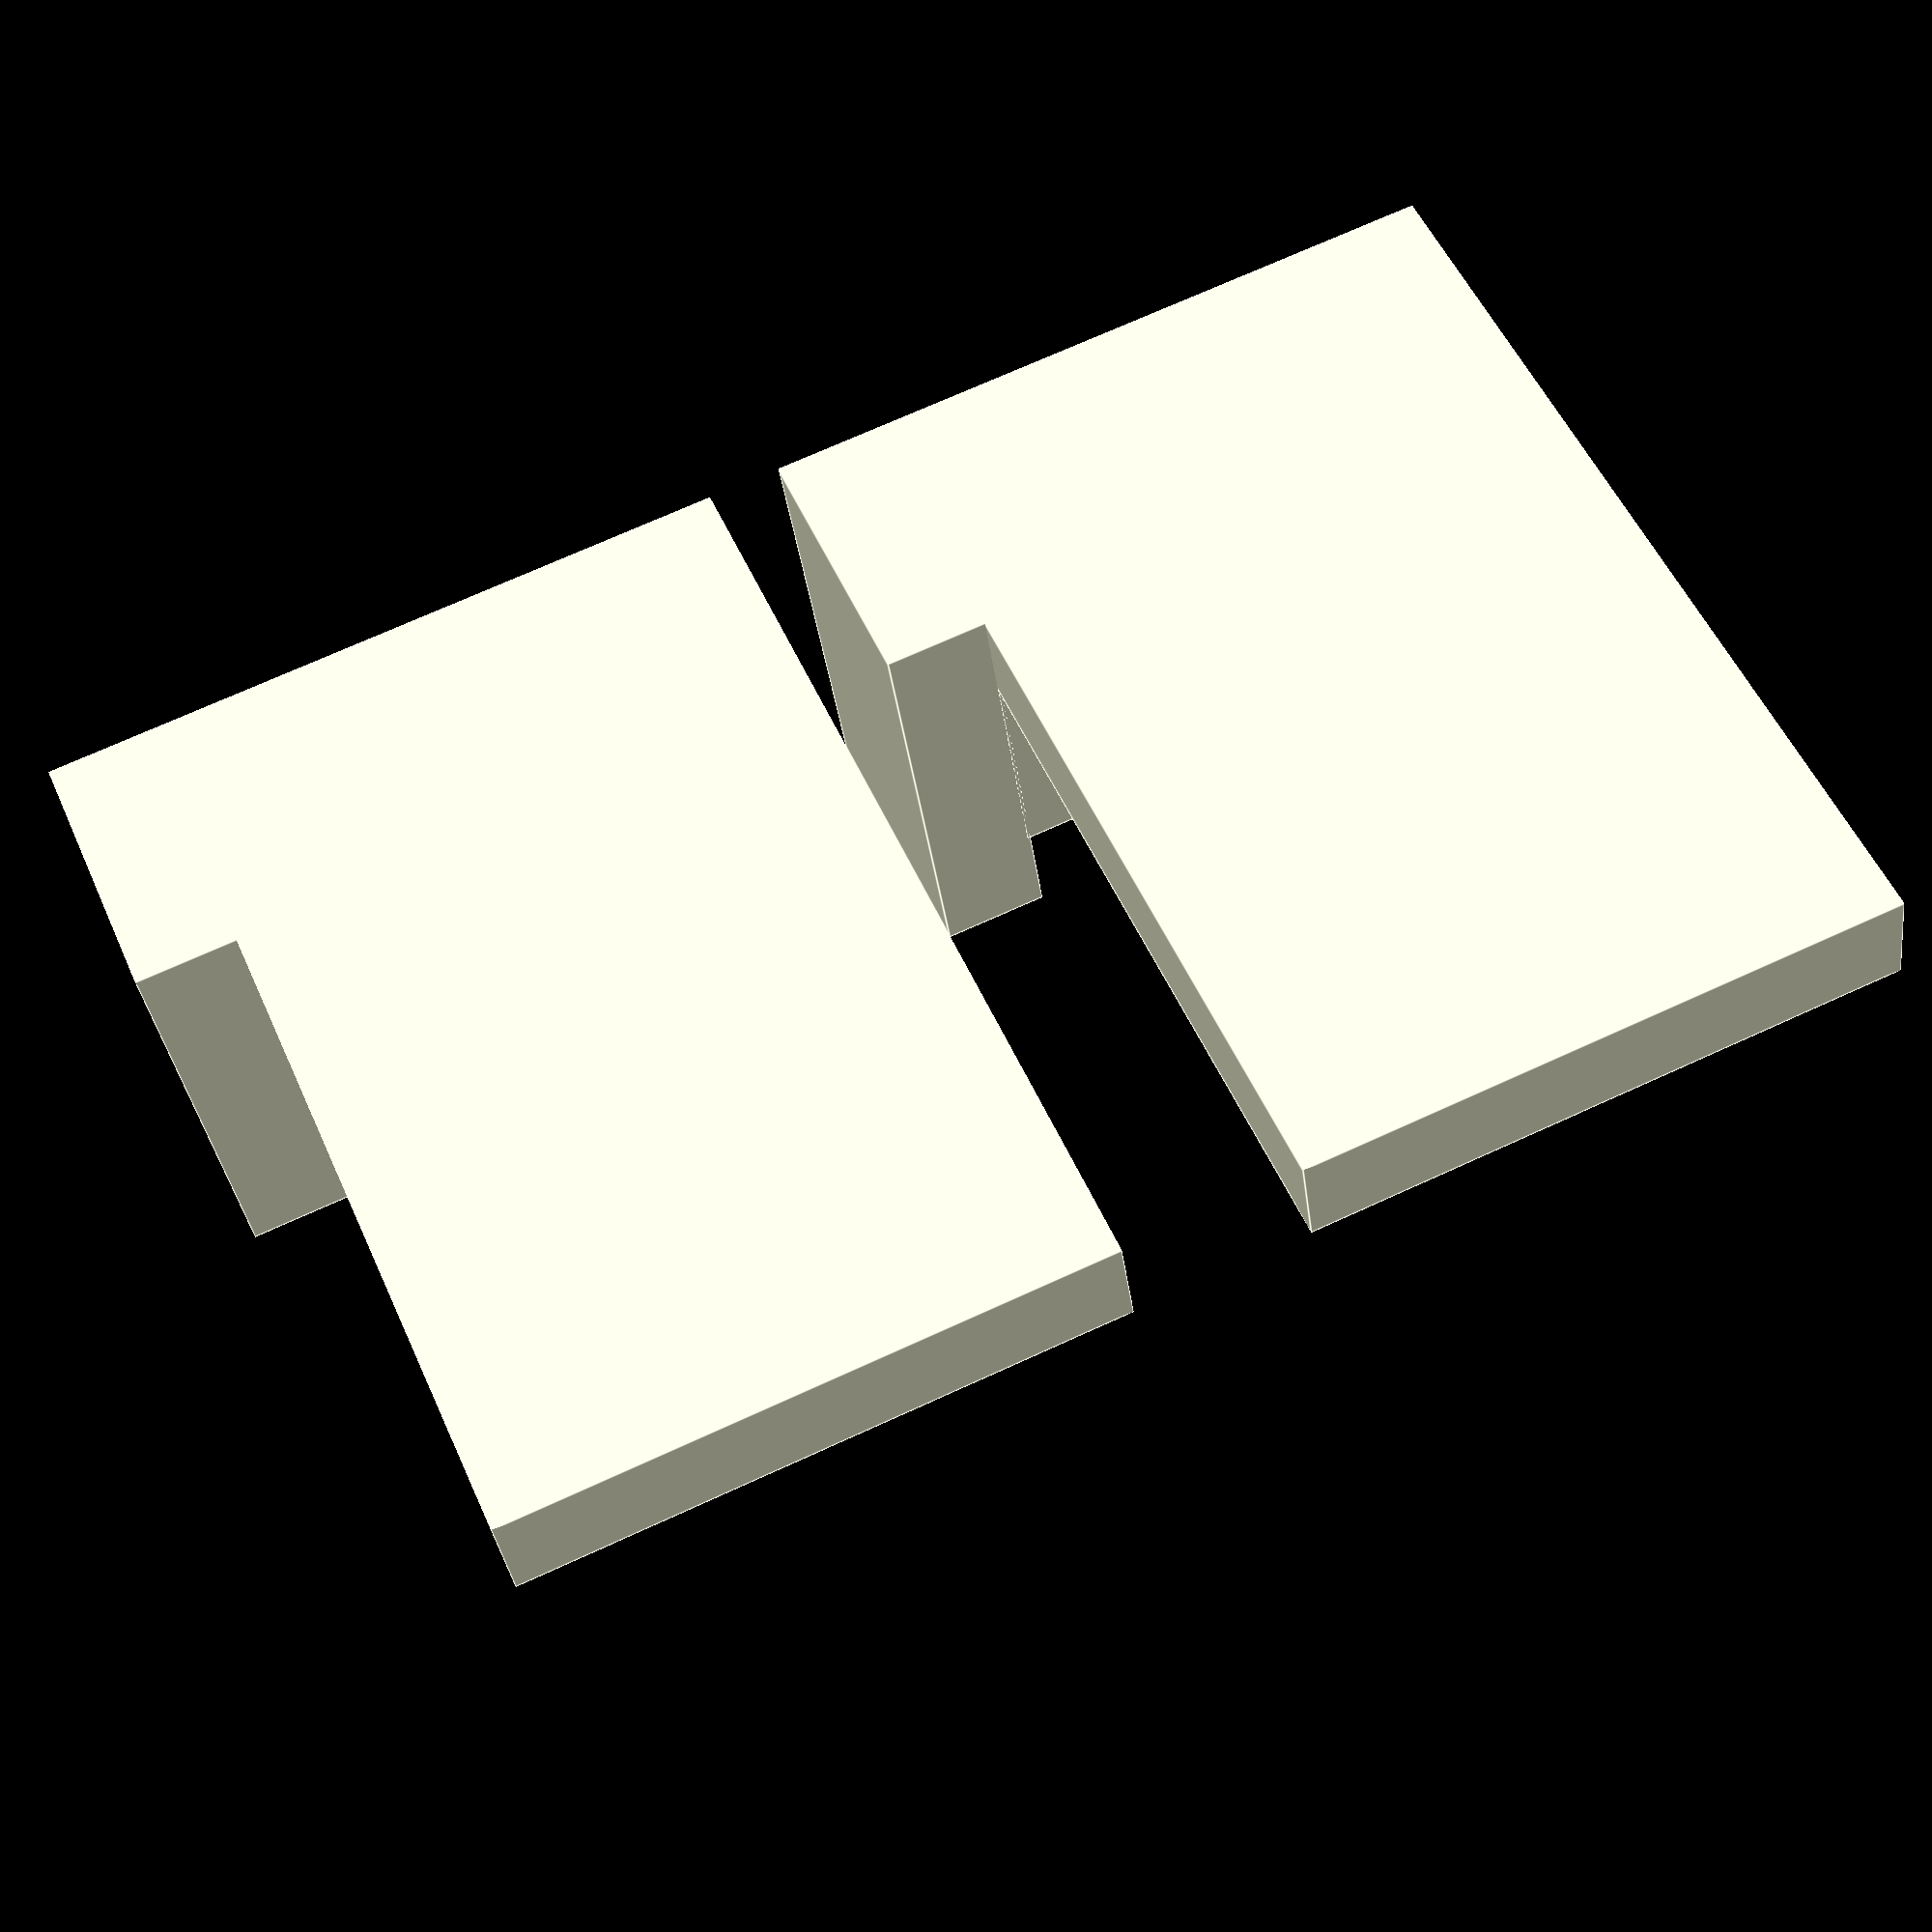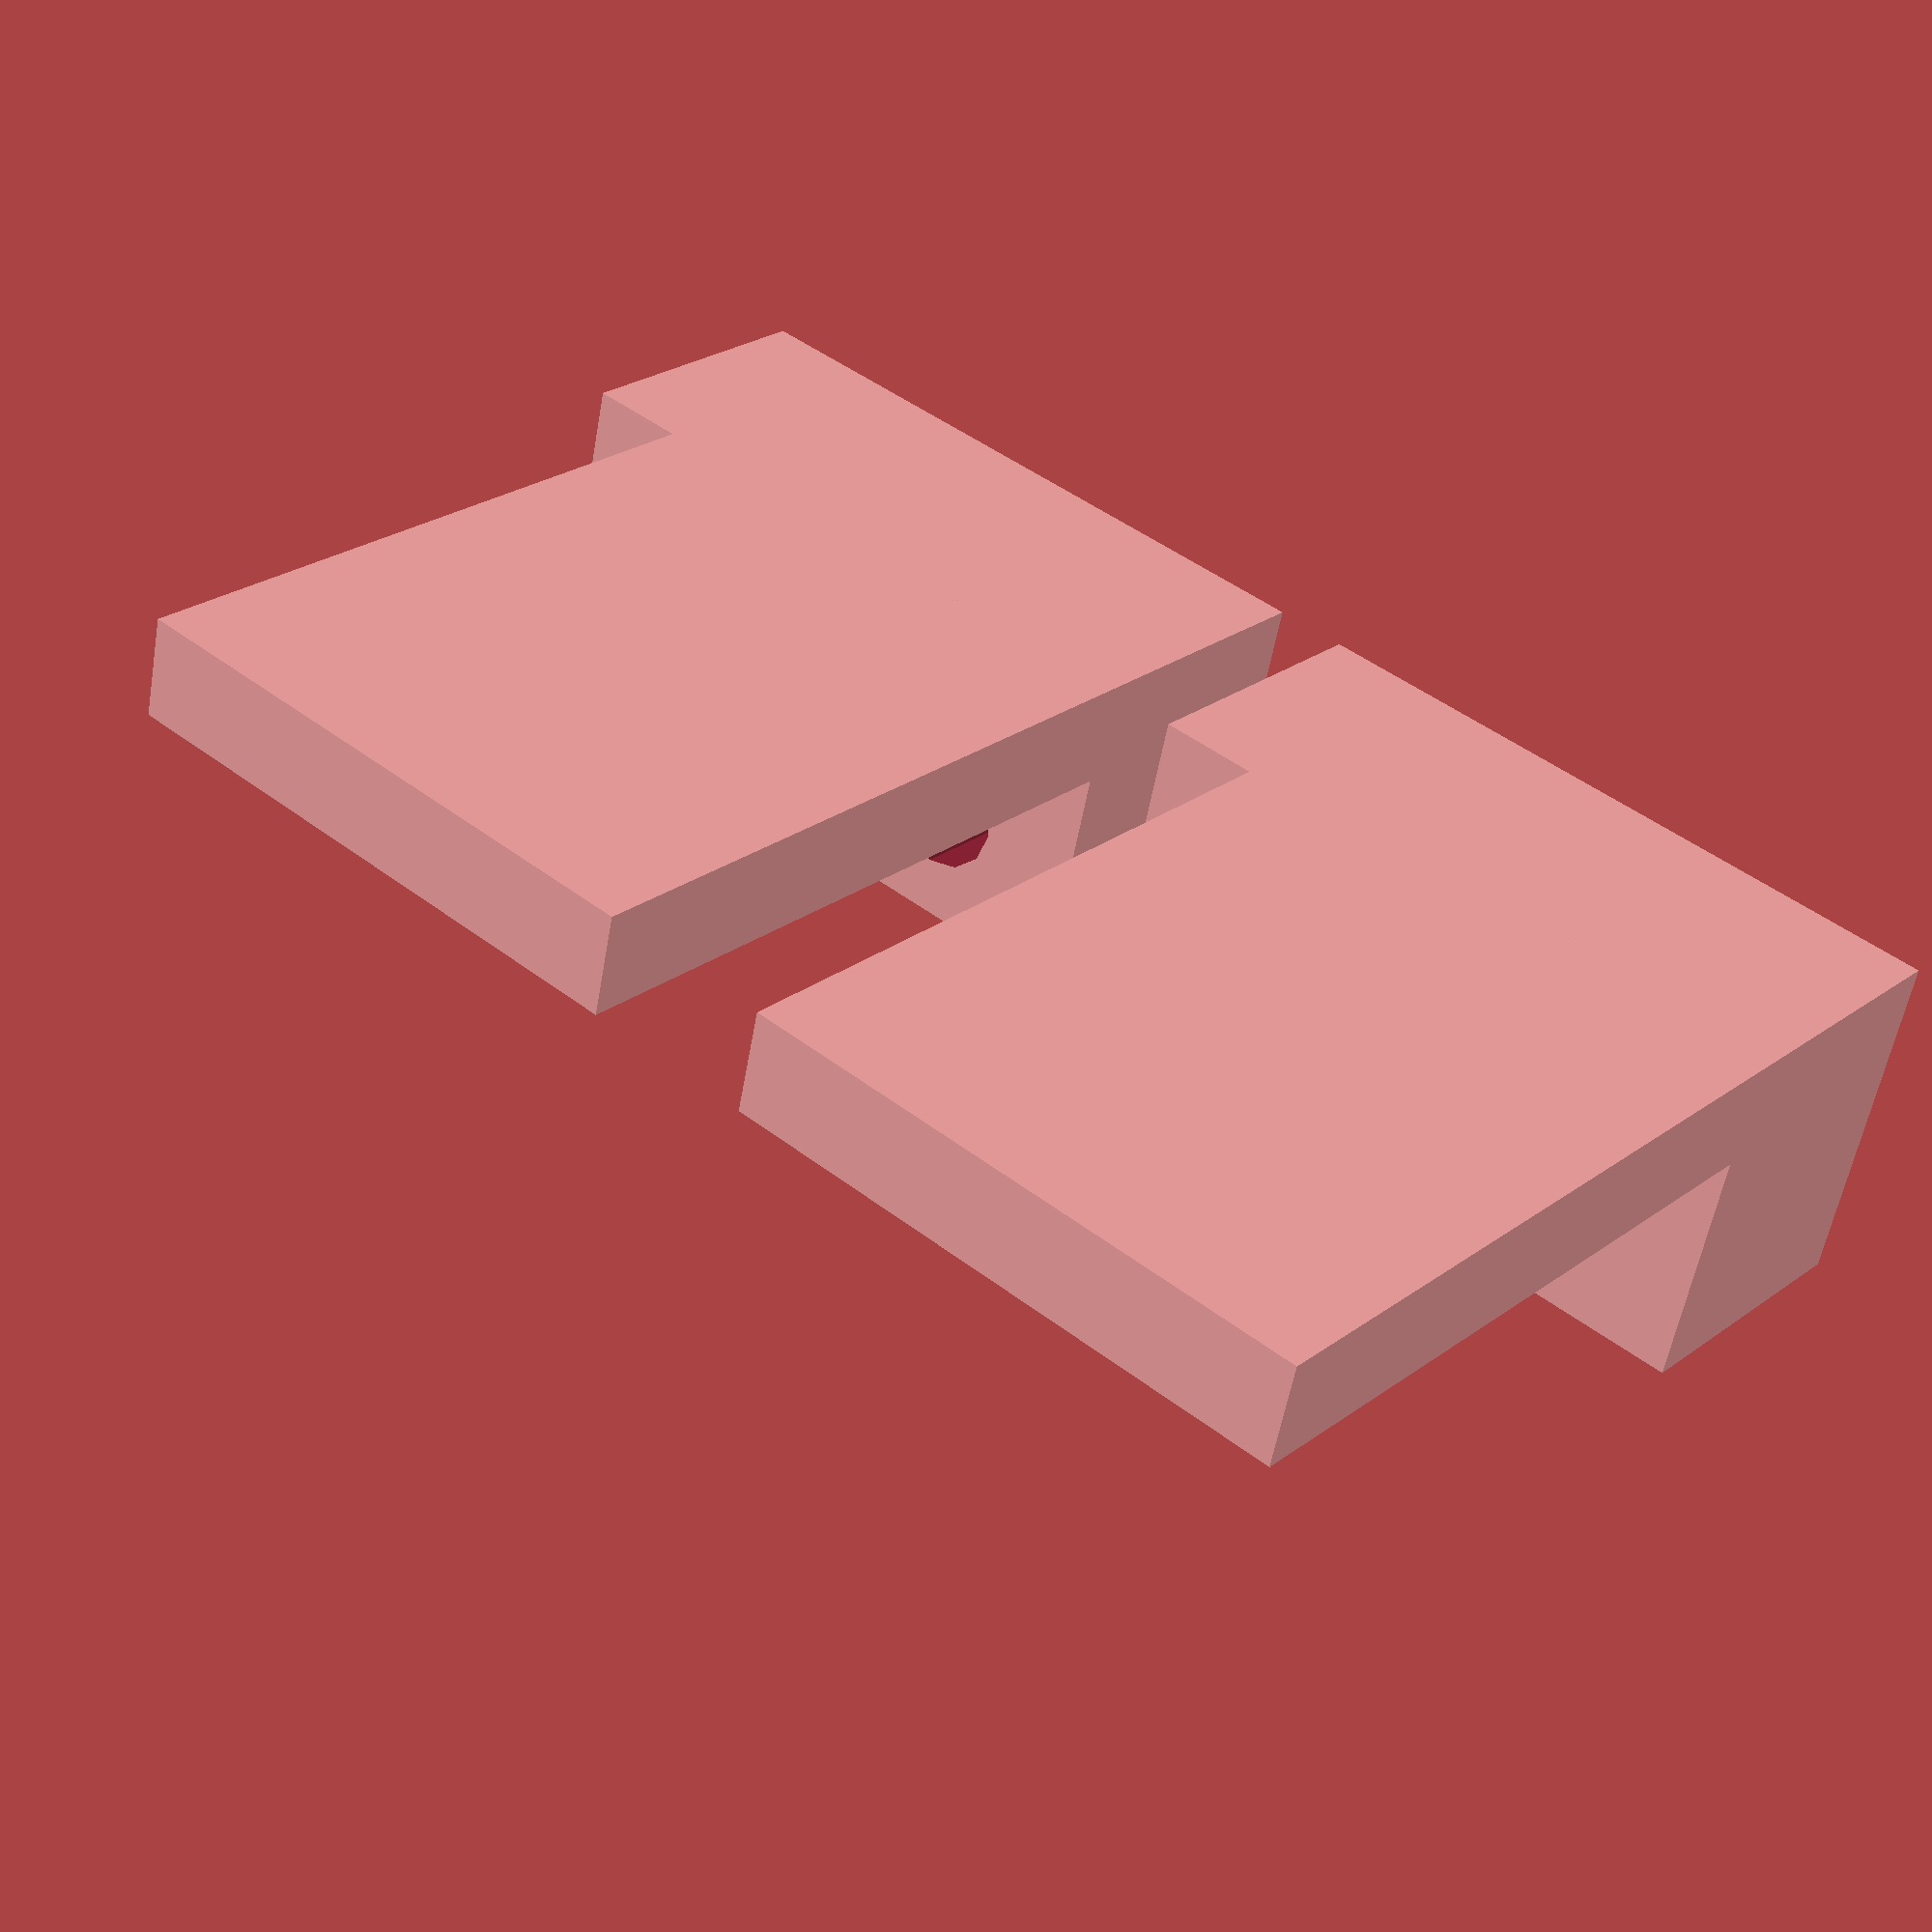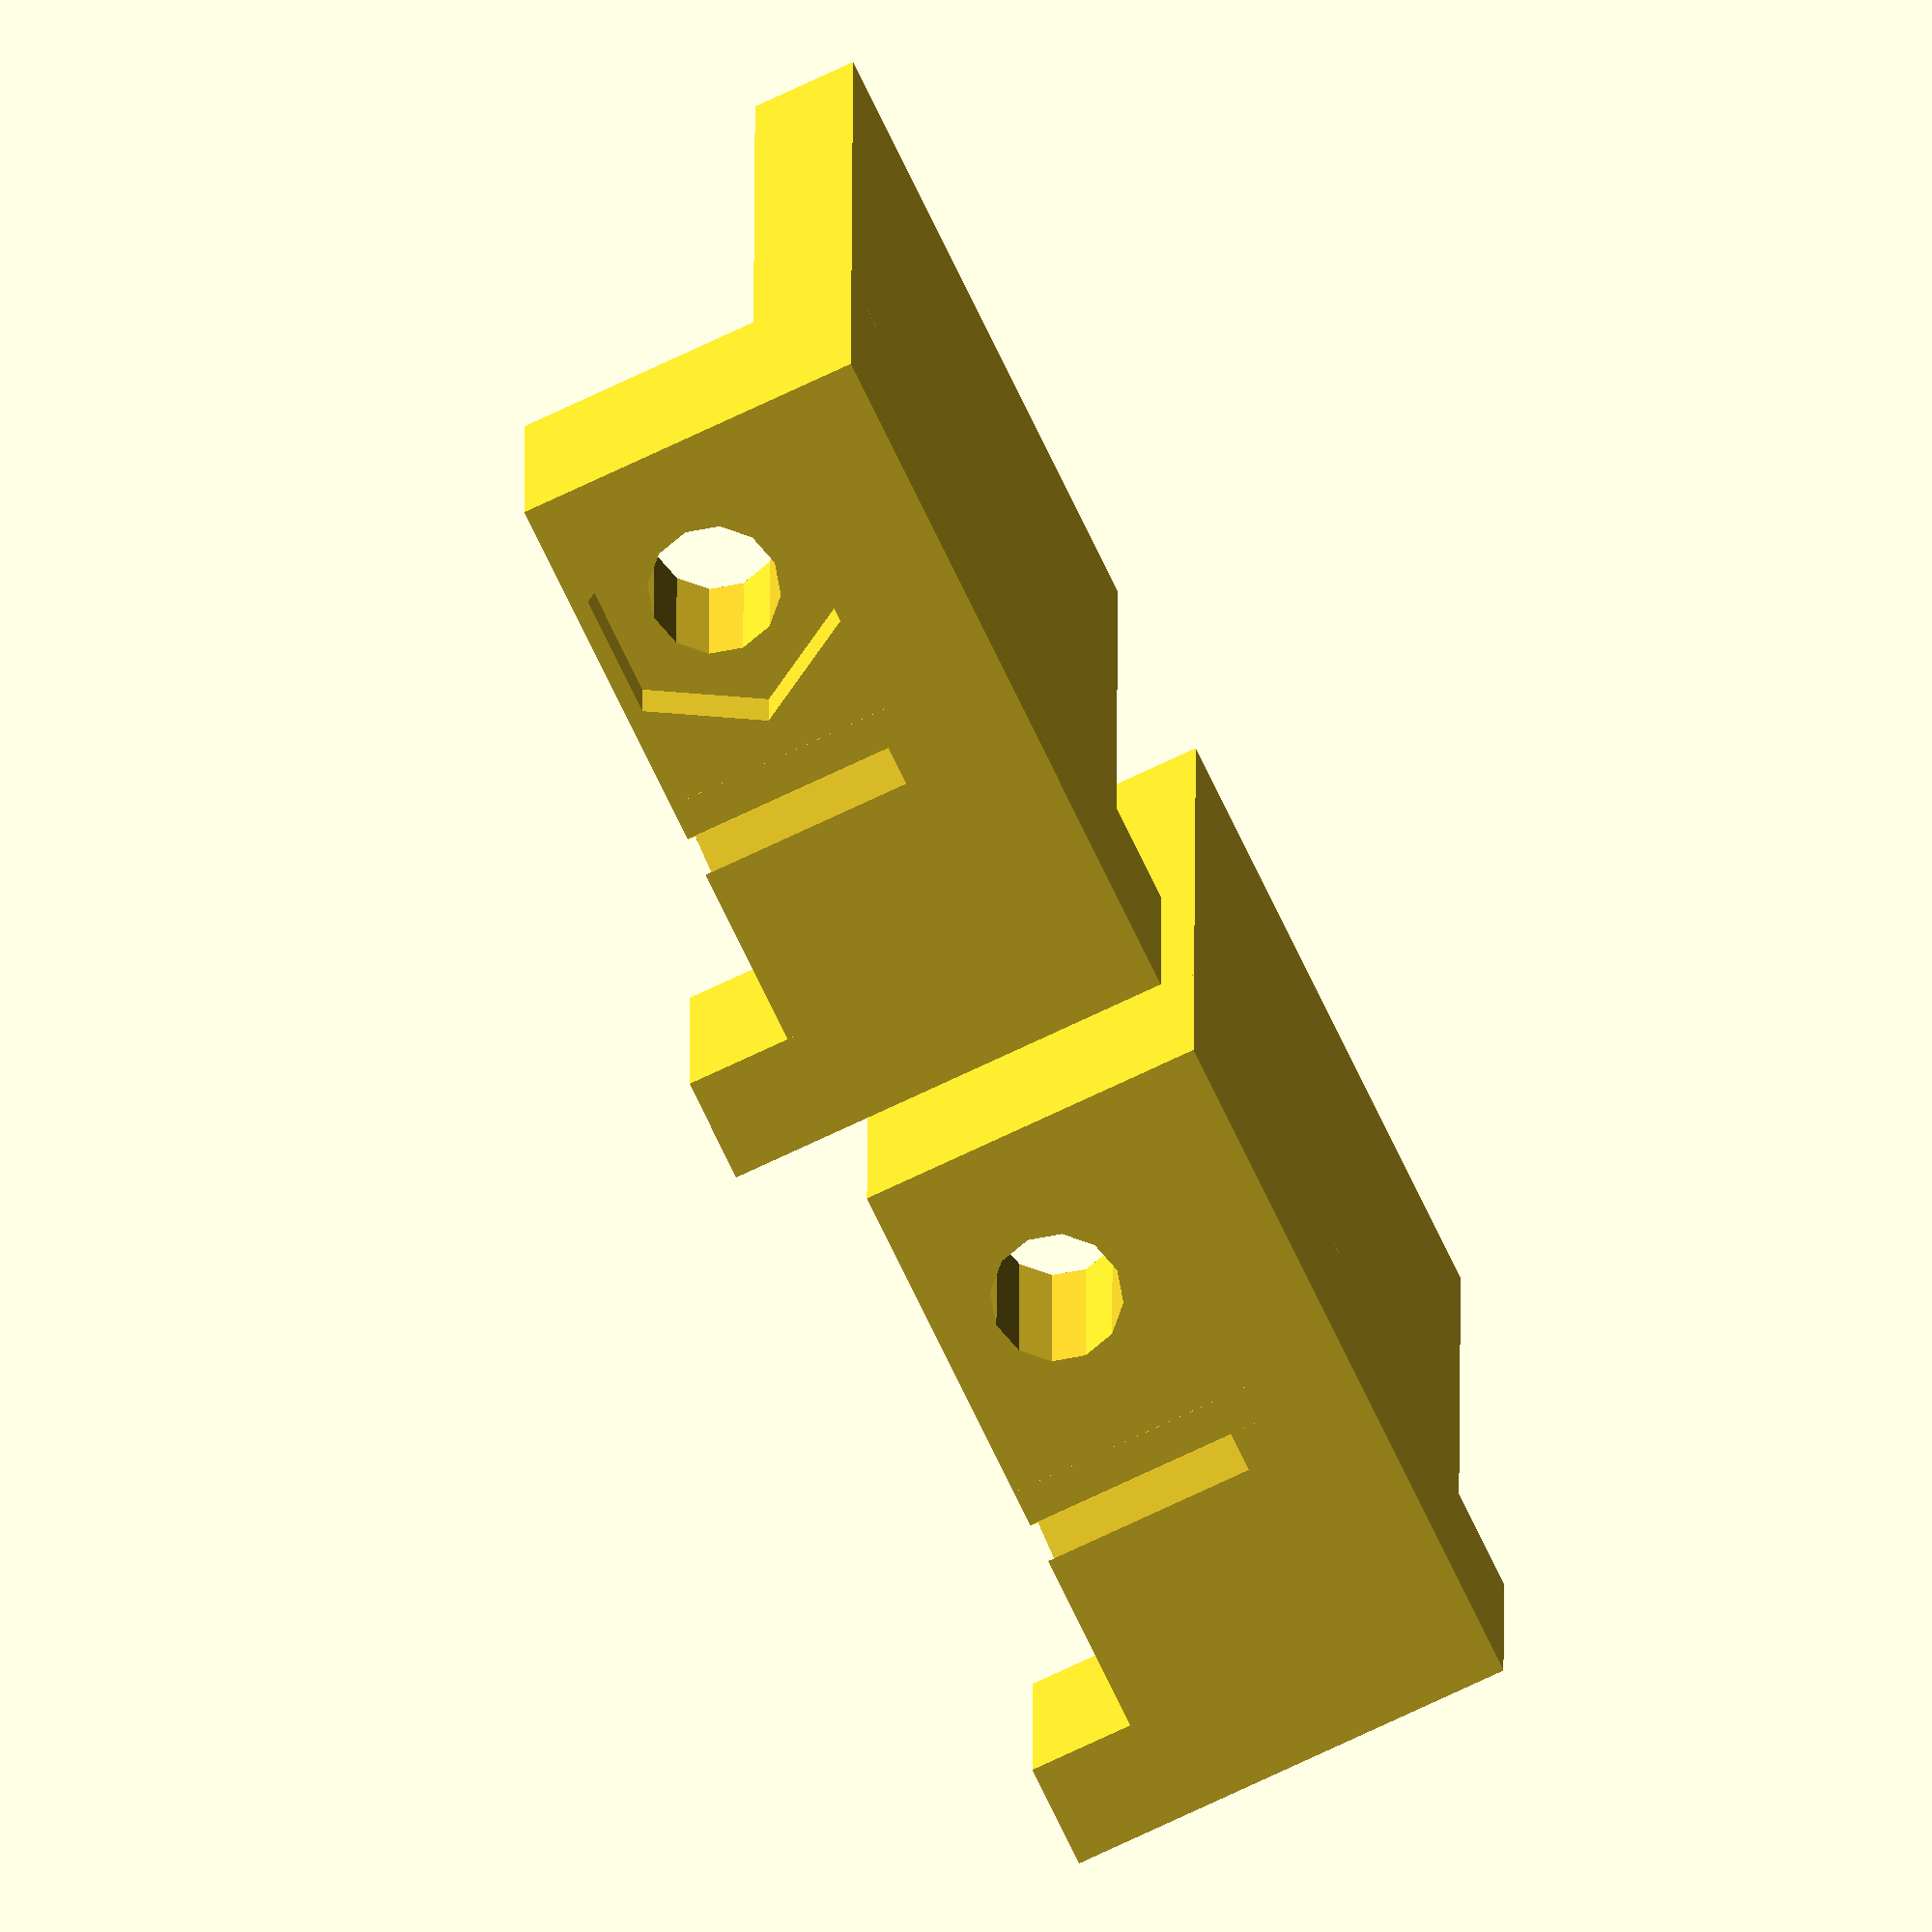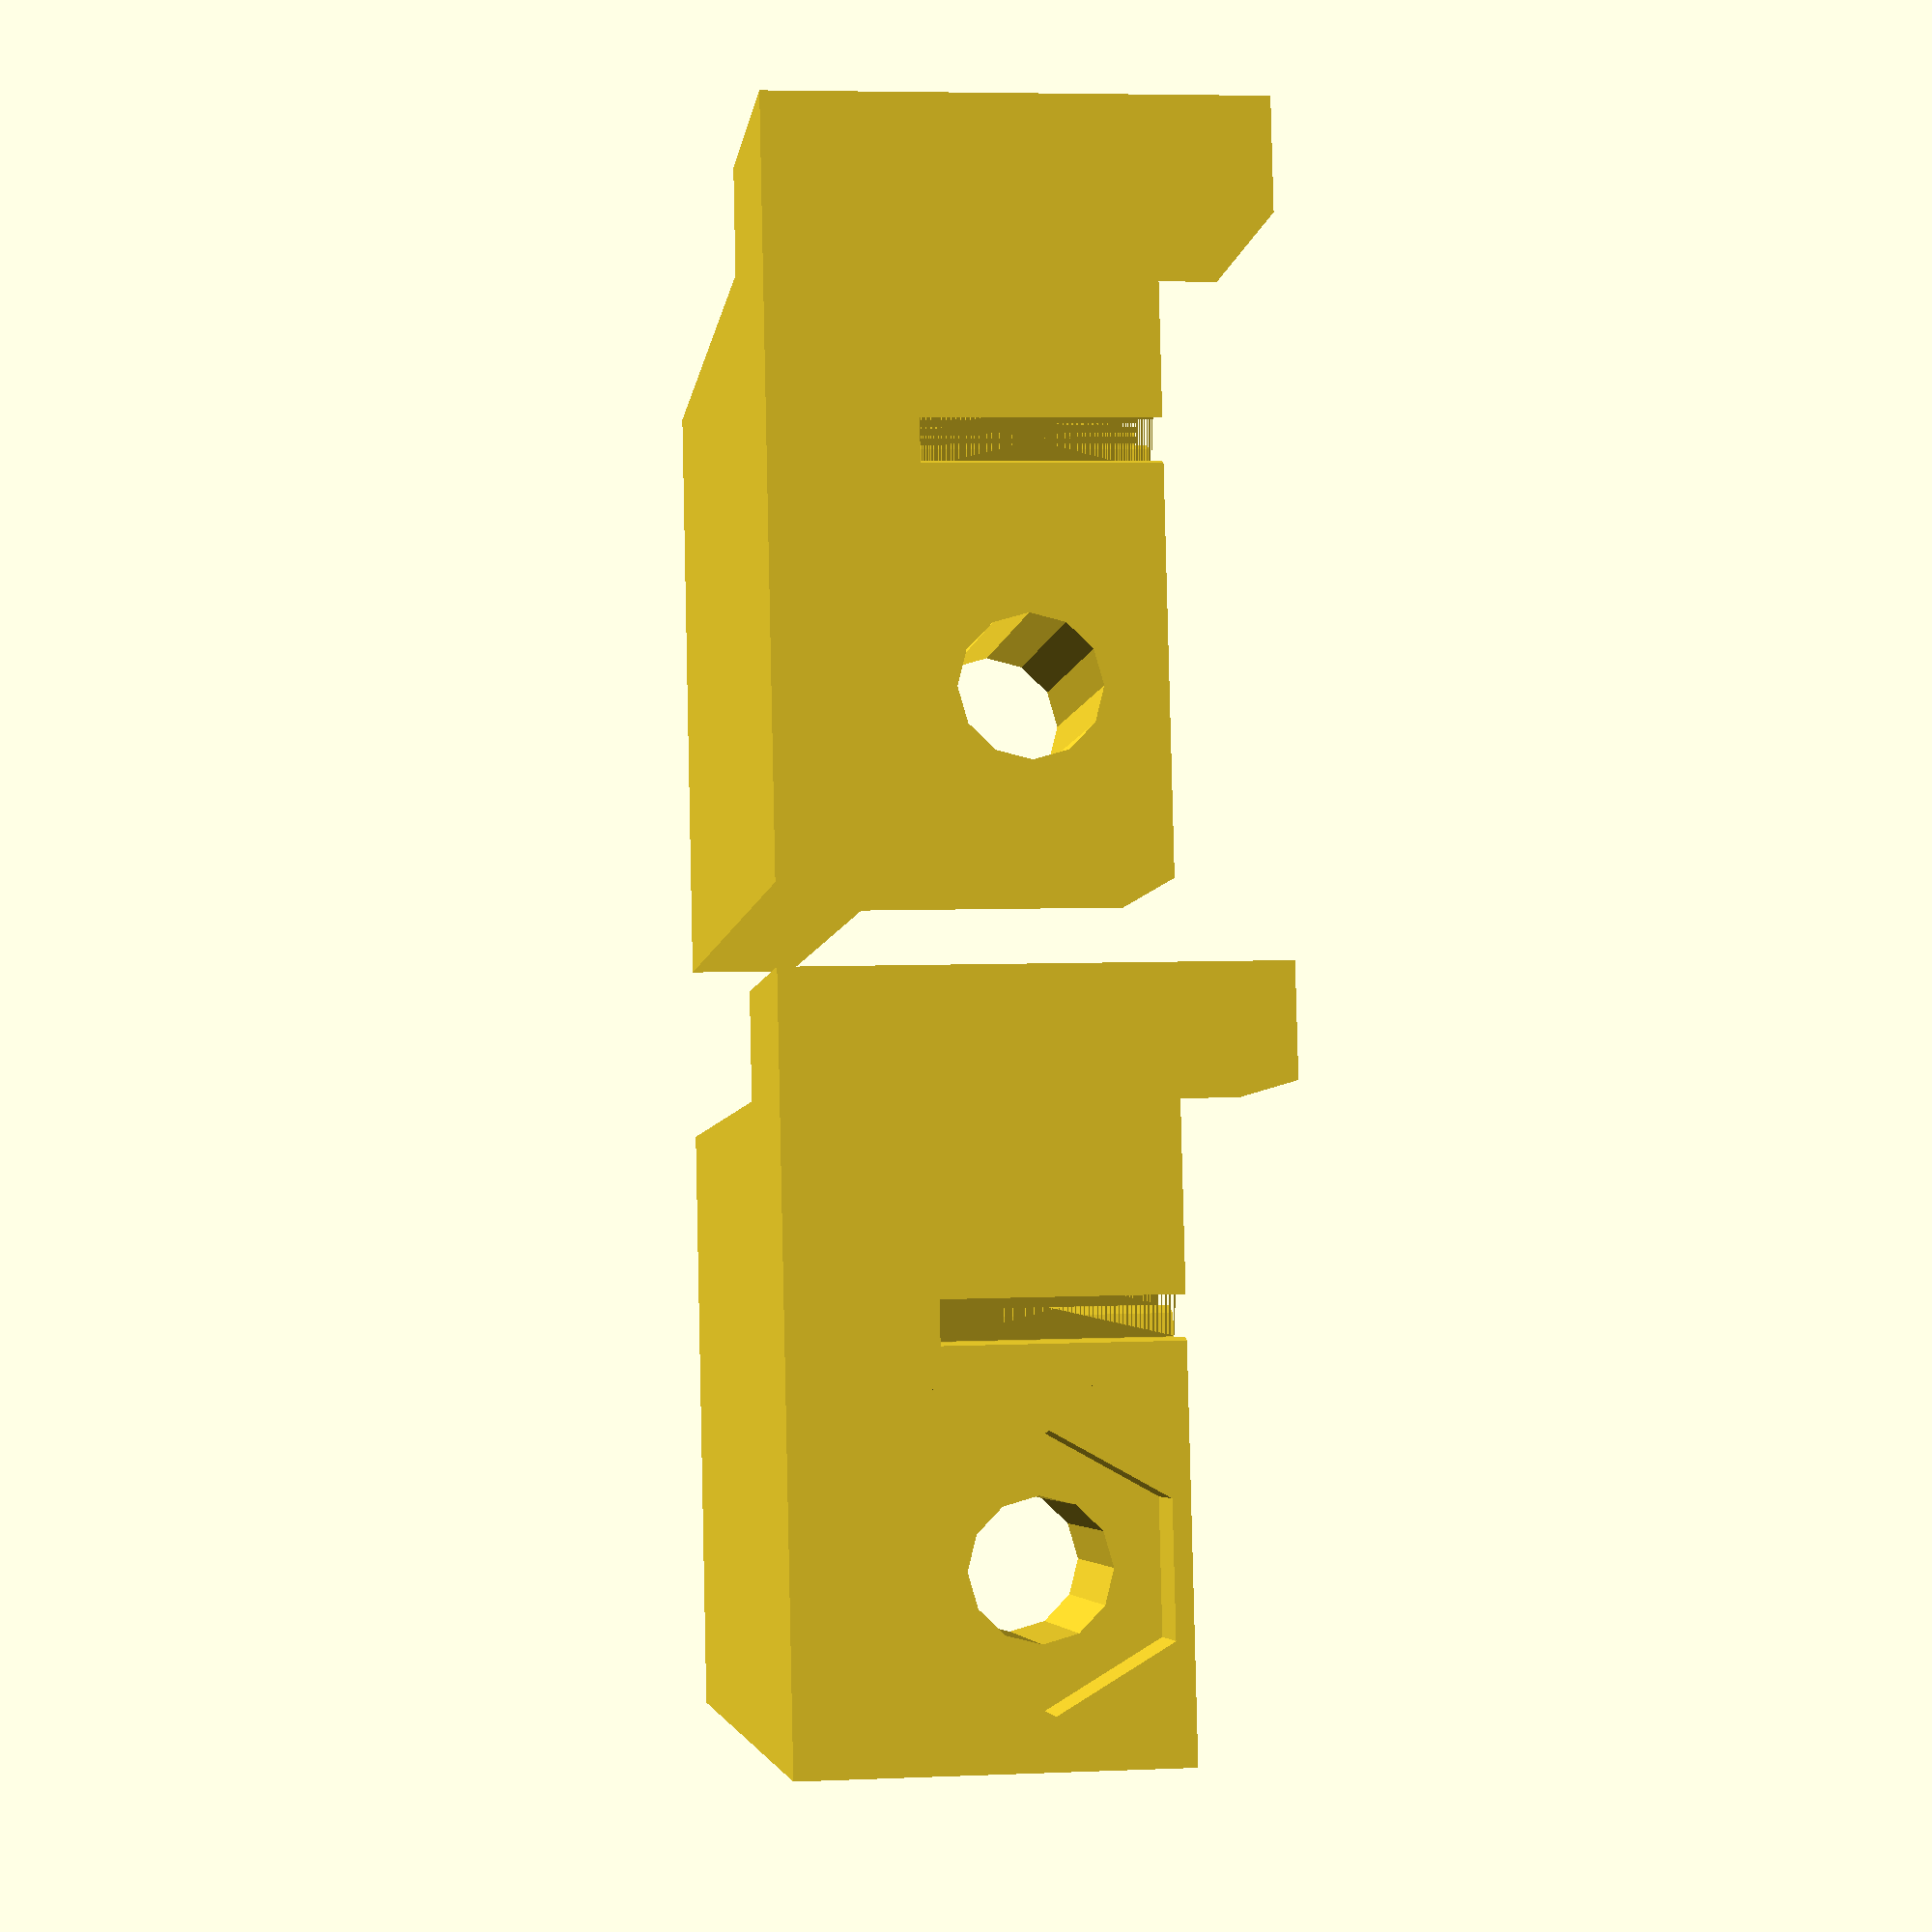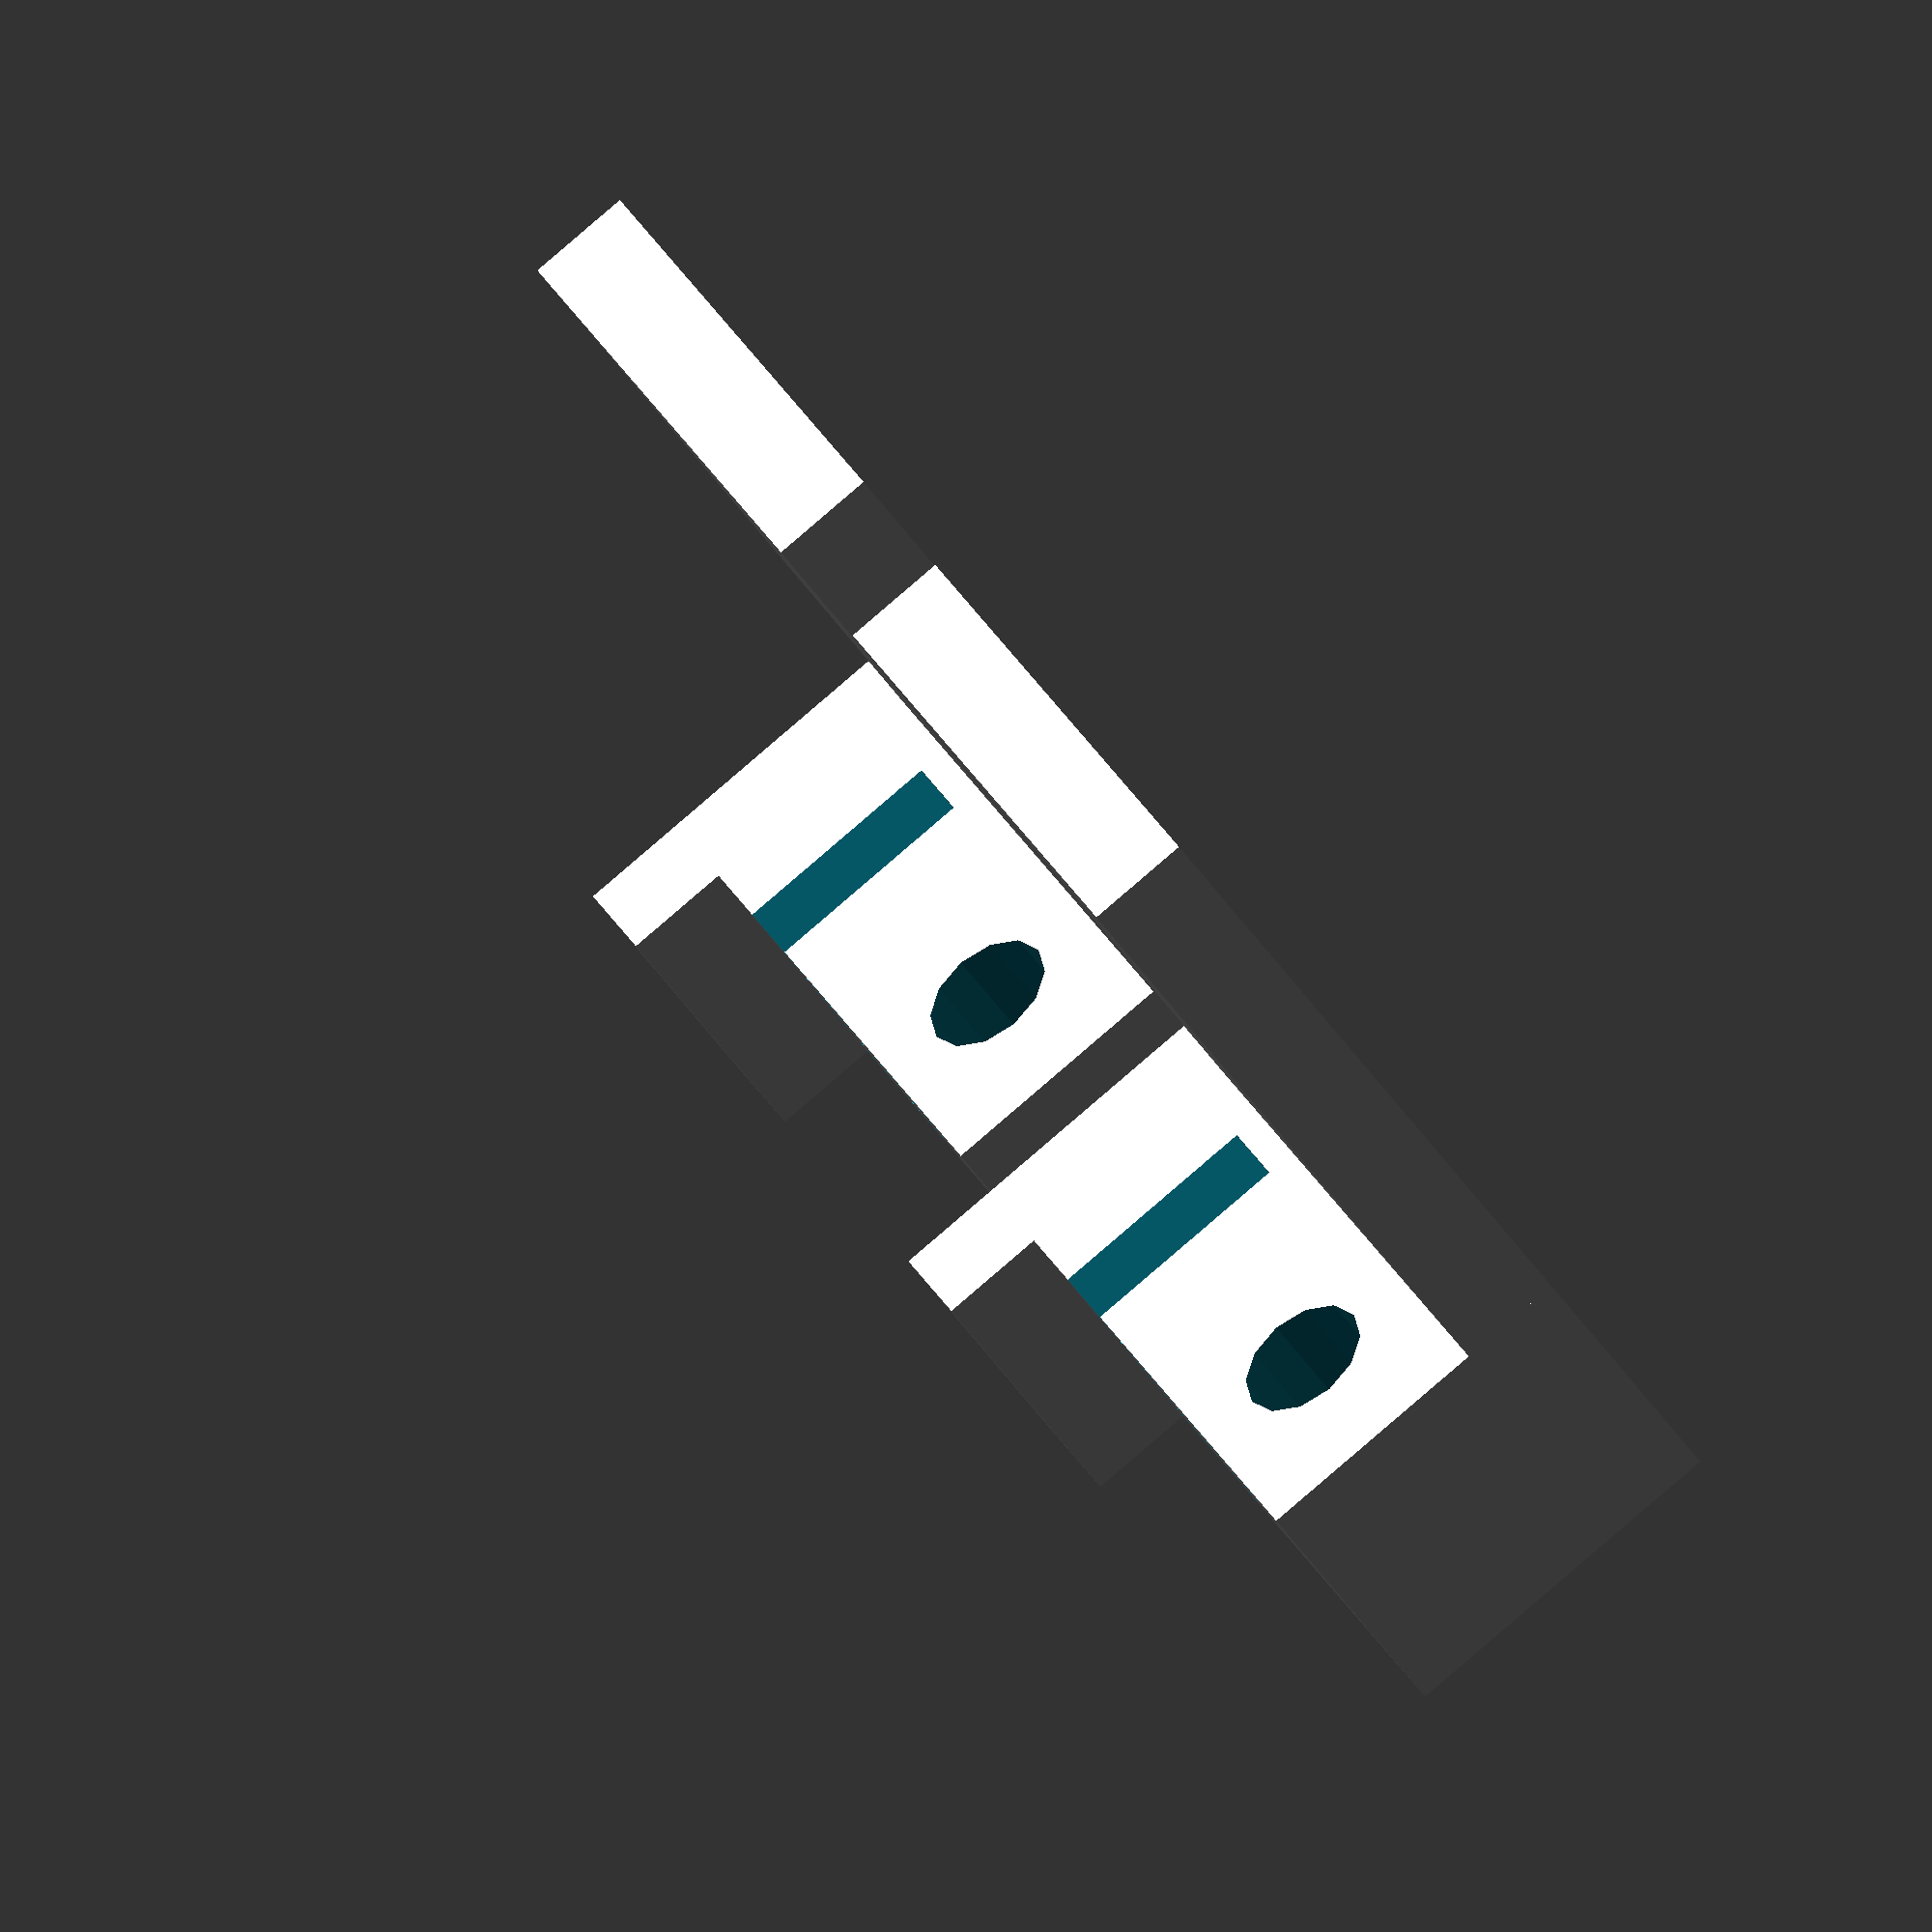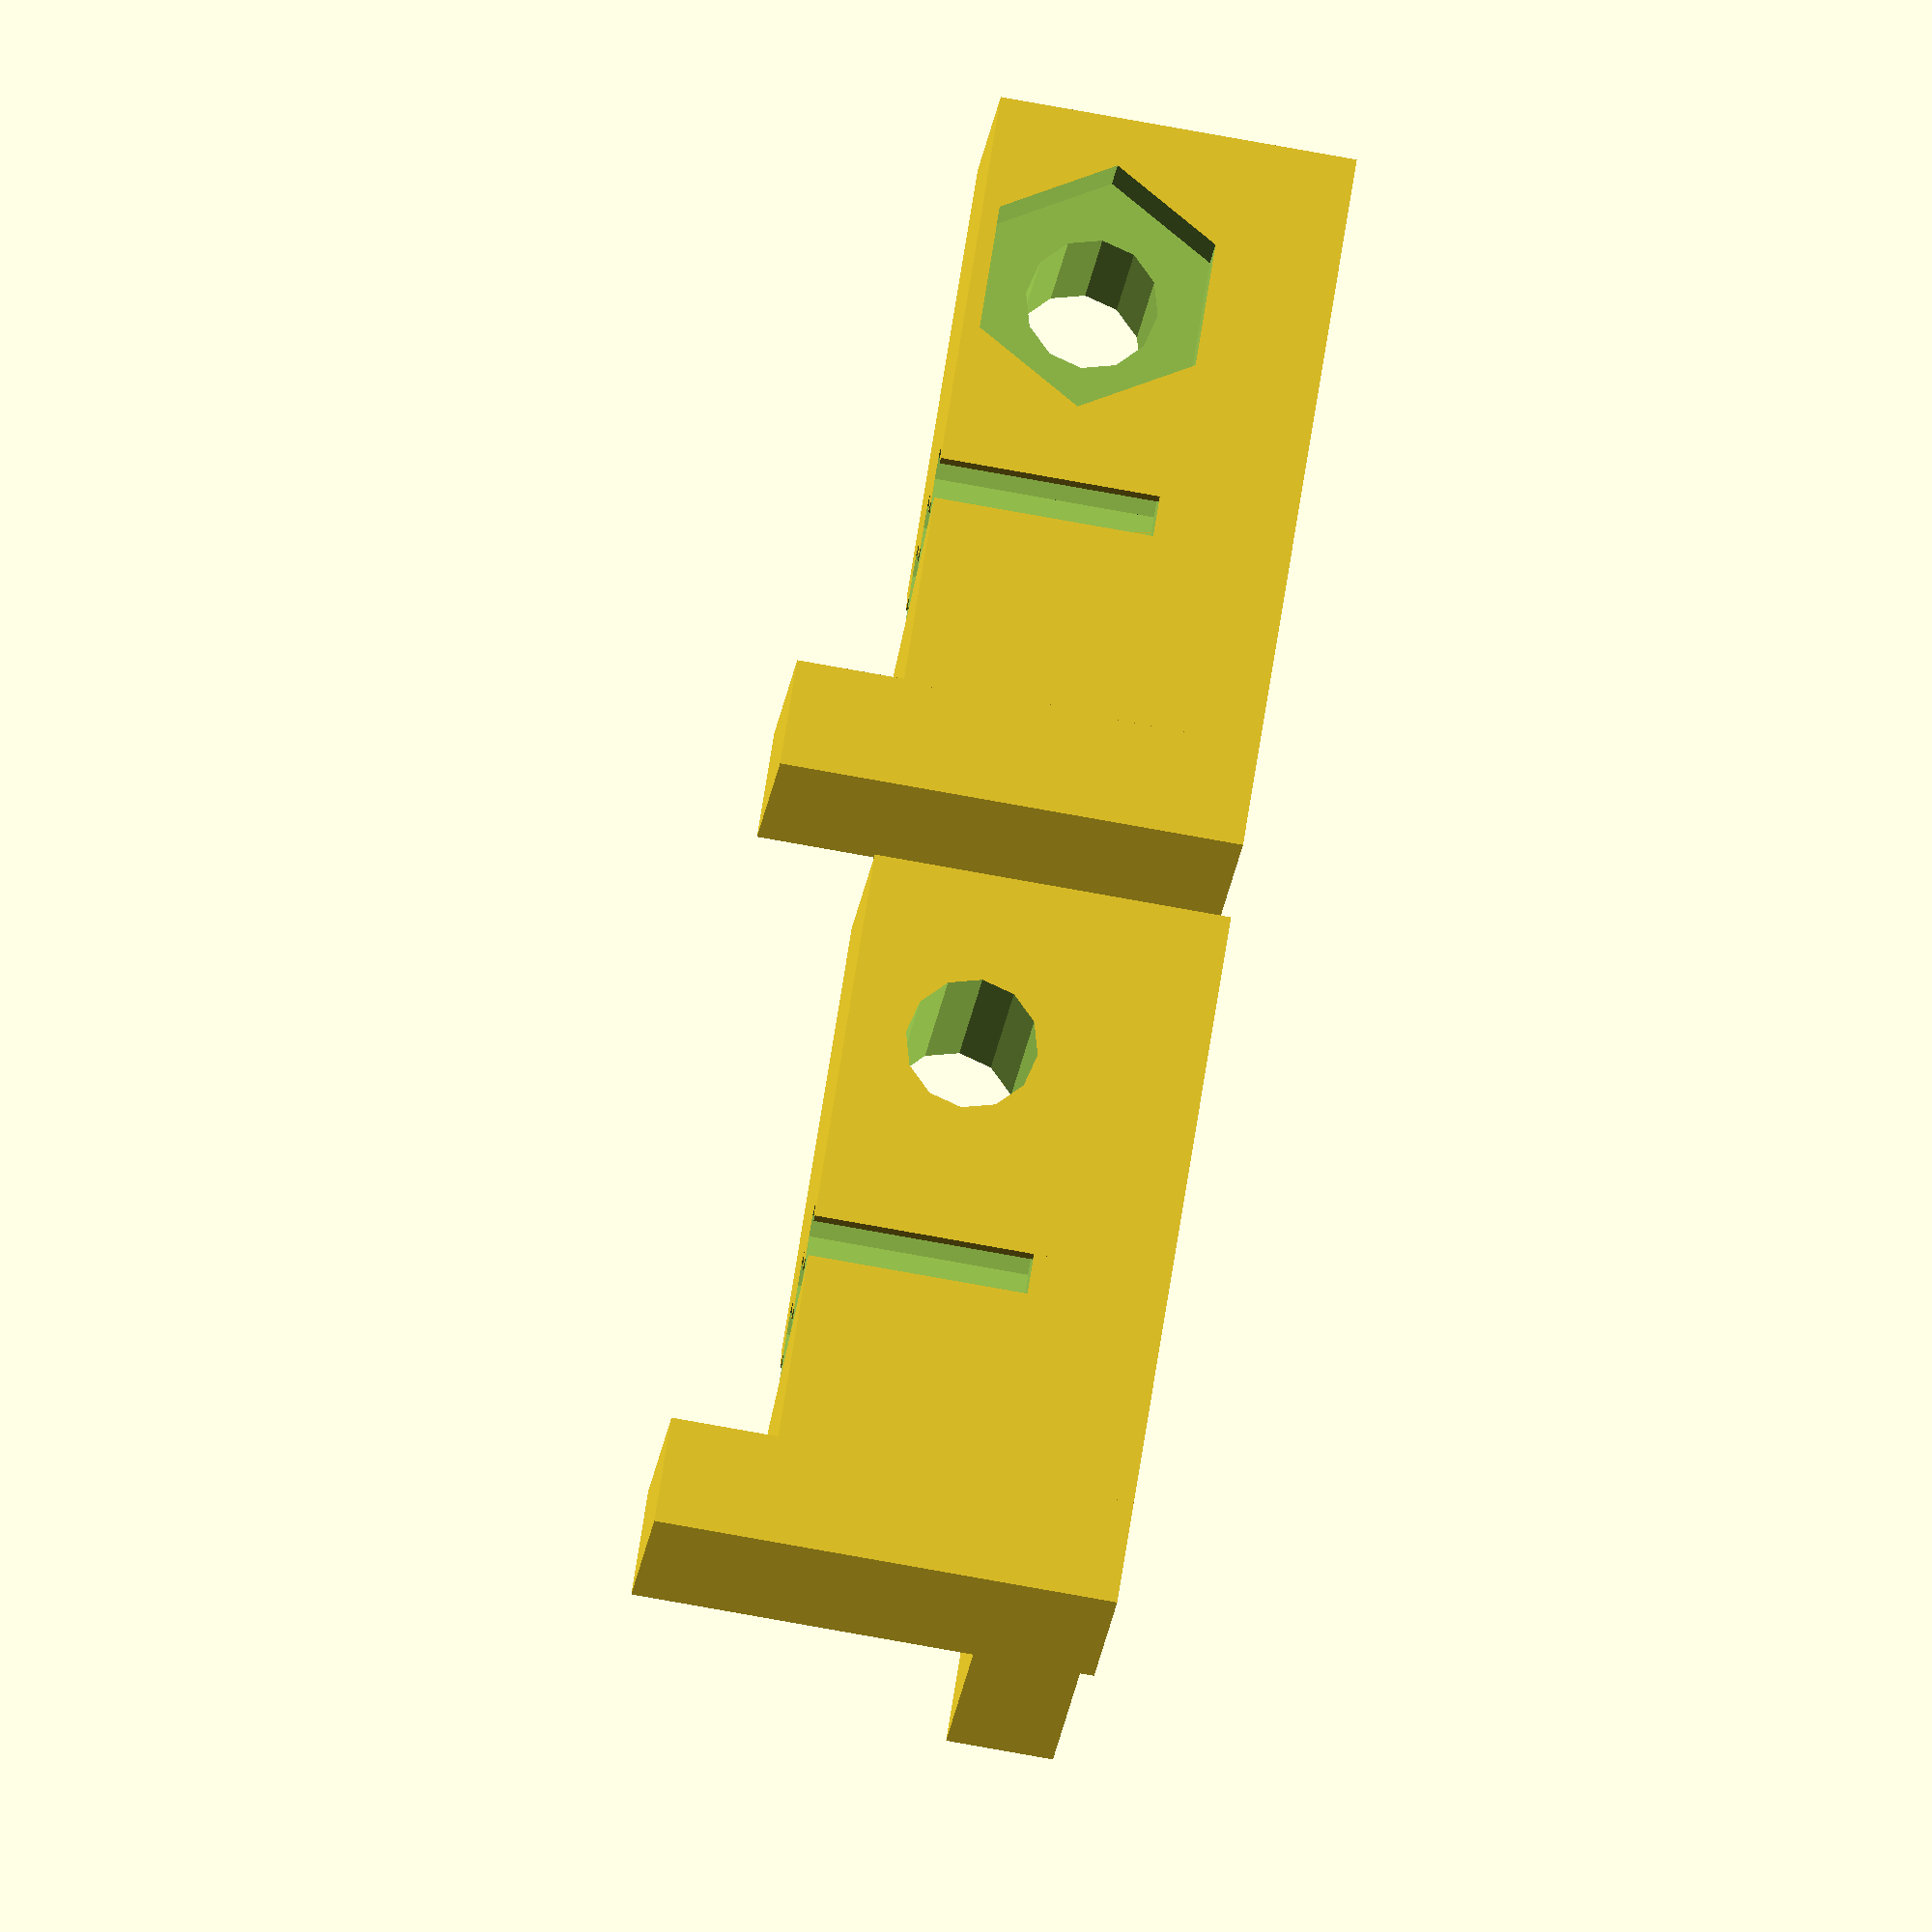
<openscad>
// Belt dimensions
// All dimensions in mm

tAddToThick = 0.5;	 // Adds to overall thickness
tBase = 0.8;			 // Thickness of belt base
wTooth = 2.6;			 // Width of tooth (not actual, req)
belt_pitch = 2.4;		 // Width of space
wBelt = 6.2;			 // Width of belt
lBelt = 23;			 	 // Length of a bit of belt!

rScrew = 1.85;			 // Radius of screw hole
rNut	= 3.5;			 // Radius of nut keeper
tNut = 2;				 // Thickness of nut
wTen = 10;				 // Width of tensioner
hTen = 17;				 // Height of tensioner
dTen = 8;				 // Depth of tensioner
tArm = 3;				 // Arm brace thickness
lArm = 20;				 // Length of Arm brace

smooth=12;
bSmooth=6;

module half(nut) {
    difference() {
        union() {
            cube([hTen,dTen,wTen]) ;
            translate([0,-lArm,0]) cube([hTen,lArm+1,tArm]) ;		// bracing arm
            translate([hTen-0.1,0,0]) cube([3,dTen,wTen+tArm]) ;		// 'cap'
        }
        // Make screw hole
        translate([3+rScrew,13,(wTen-((wTen-tArm)/2))]) rotate([90,0,0]) cylinder(20,rScrew,rScrew,$fn=smooth);
        // Nut keeper
        if(nut == true)
        translate([3+rScrew,13-tNut,(wTen-((wTen-tArm)/2))]) rotate([90,0,0]) cylinder(5,rNut,rNut,$fn=6);
        // Belt slot
        translate([2*dTen,-dTen/2,hTen/2-wBelt/4]) rotate([-90,0,110]) belt();
    }
}

module belt() {
    module belt_segment() {
        difference() {
            translate([belt_pitch/4,0,tBase]) cube([belt_pitch,wBelt,tBase*2], center=true);
            translate([belt_pitch/2,0,tBase*2]) rotate([90,0,0]) cylinder(wBelt+2,belt_pitch/4, belt_pitch/4, $fn=bSmooth, center=true);
        }
        translate([0,0,tBase*2]) rotate([90,0,0]) cylinder(wBelt,belt_pitch/4, belt_pitch/4, $fn=bSmooth, center=true);
    }
    for (inc = [0:(belt_pitch):lBelt]) translate([inc, 0, 0]) belt_segment();
}

//belt();

half(true);
translate([lArm+2,0,0]) half();
</openscad>
<views>
elev=34.9 azim=23.5 roll=187.3 proj=p view=edges
elev=56.5 azim=319.2 roll=169.9 proj=p view=wireframe
elev=252.4 azim=359.7 roll=64.5 proj=o view=wireframe
elev=174.4 azim=100.2 roll=277.5 proj=p view=wireframe
elev=270.4 azim=127.6 roll=49.5 proj=o view=wireframe
elev=78.3 azim=153.2 roll=79.8 proj=o view=solid
</views>
